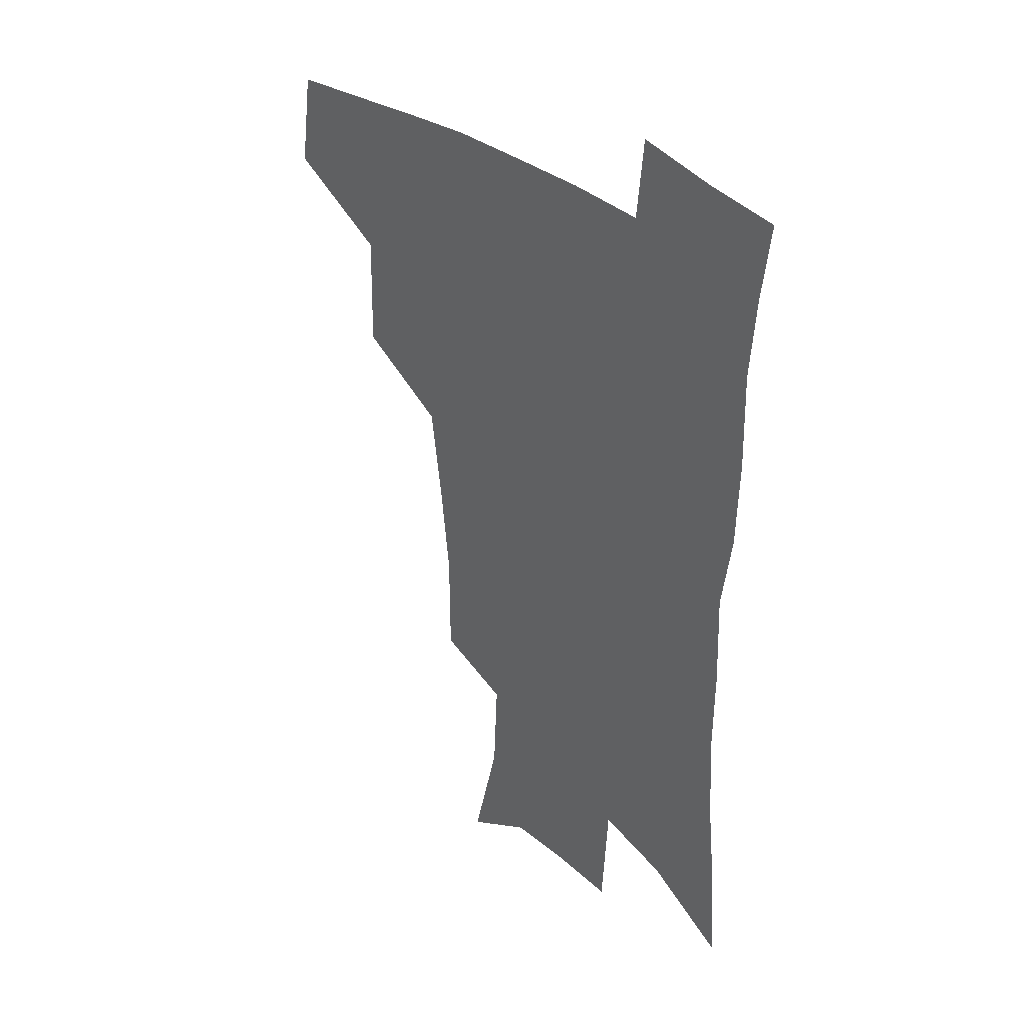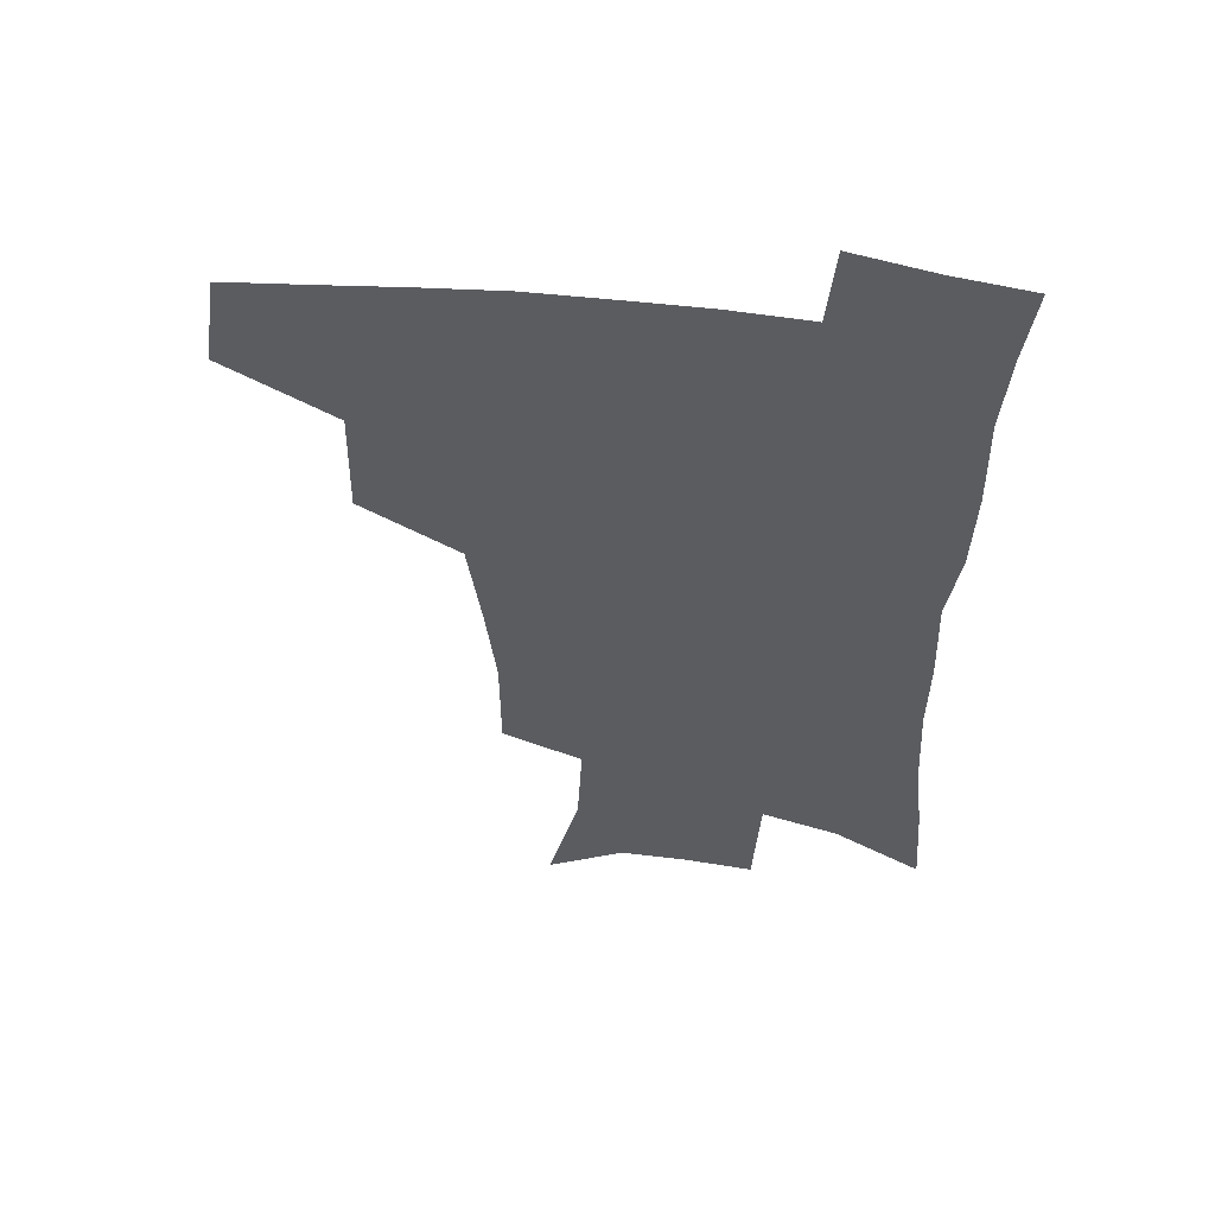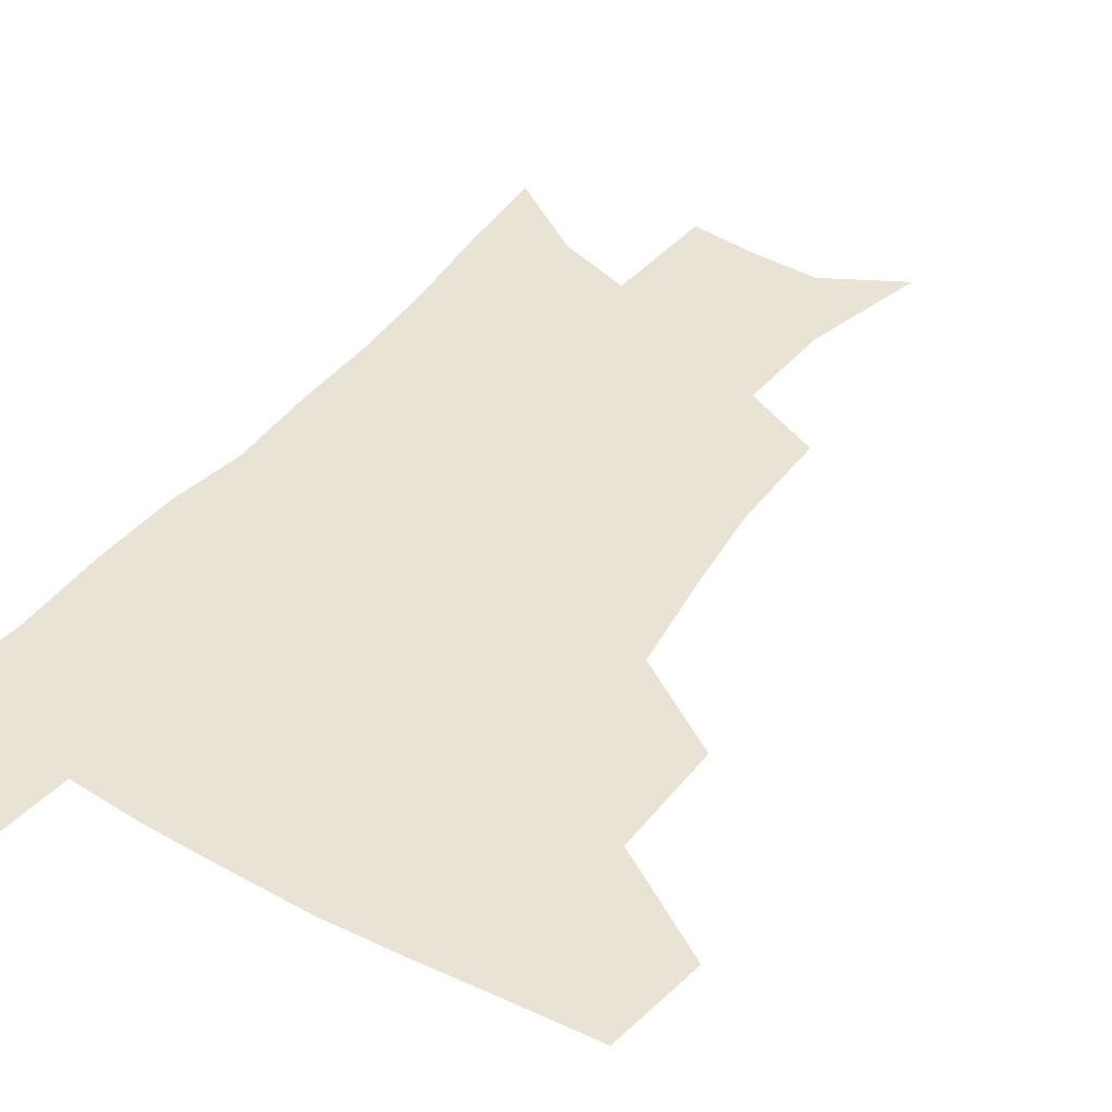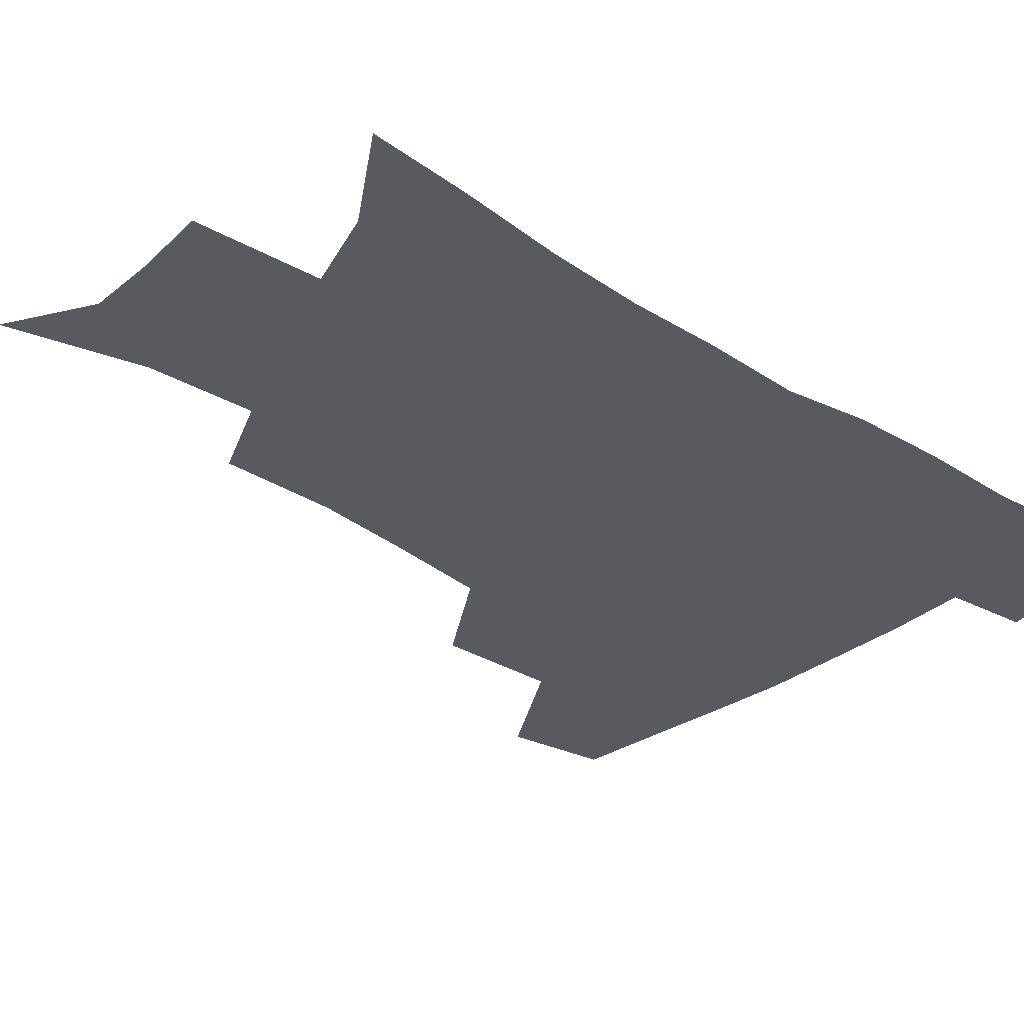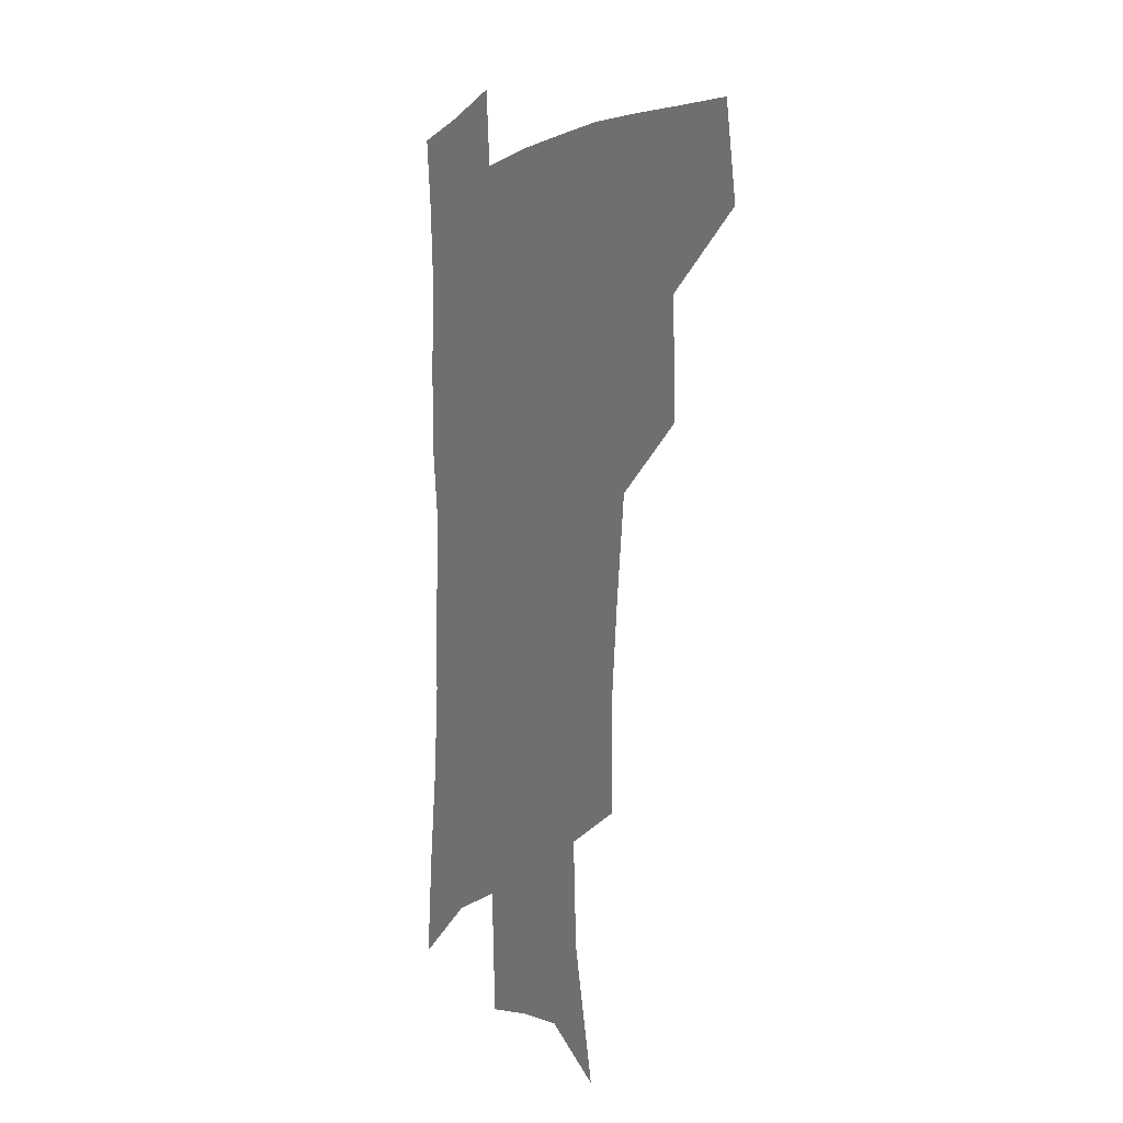
<metadata>
{"format":"obj","ext":"obj","renderer":"f3d","projection":"perspective","resolution":1024,"background":"white","views":[{"elev":35.4,"azim":46.8,"up":"+Y"},{"elev":55.6,"azim":7.0,"up":"+Y"},{"elev":42.3,"azim":-145.9,"up":"+Z"},{"elev":-31.9,"azim":48.3,"up":"+Z"},{"elev":-1.0,"azim":-117.0,"up":"+Y"}]}
</metadata>
<code>
v 481 441.6 0
v 485.9 476.3 0
v 518.6 377 0
v 519.4 418.6 0
v 518.1 450.1 0
v 515.5 479.1 0
v 561.5 247.9 0
v 561.4 287.1 0
v 557.7 320.2 0
v 552.9 355.6 0
v 548.6 388.6 0
v 549.2 424.7 0
v 547.6 453.4 0
v 544.3 481.9 0
v 576.9 154.2 0
v 588 199.4 0
v 589.8 235.6 0
v 587.5 271.2 0
v 585.6 305.3 0
v 582.4 336.3 0
v 579.7 368.4 0
v 578.5 400.5 0
v 577.3 428.8 0
v 576.6 455.9 0
v 573.2 484.3 0
v 604.6 170.1 0
v 611.5 212.2 0
v 611 245.1 0
v 609.8 281.3 0
v 608 311.8 0
v 606 342.6 0
v 604.5 373.1 0
v 604 403.6 0
v 603.5 430.1 0
v 603.4 457.3 0
v 602.5 484.7 0
v 628.9 169.9 0
v 633.5 215.7 0
v 632.9 250.3 0
v 631.7 281.7 0
v 630.3 314.8 0
v 629.3 345.5 0
v 628.8 375.6 0
v 628.8 404.4 0
v 629.5 430.8 0
v 630.3 457.7 0
v 630.4 484.8 0
v 653.6 167.7 0
v 656.1 210.4 0
v 655.1 247.9 0
v 653.6 282 0
v 653 312.1 0
v 652.6 343.1 0
v 652.8 372.9 0
v 653.4 402 0
v 654.9 429.4 0
v 656.5 456.8 0
v 658.8 483.3 0
v 661.5 512.7 0
v 683.5 201.8 0
v 679.9 239.2 0
v 677.5 273.7 0
v 675.8 306.8 0
v 677.5 334.5 0
v 677.4 366.2 0
v 678.8 395.5 0
v 680.5 424.9 0
v 682.3 453.9 0
v 685.4 480.4 0
v 690.1 506.9 0
v 714.9 181.6 0
v 712.4 216.1 0
v 708.6 251.9 0
v 706.9 285 0
v 707.3 315.6 0
v 706.1 349.9 0
v 710.5 378 0
v 711.6 410.2 0
v 710.9 445.2 0
v 713.4 474.9 0
v 717.2 503.1 0
f 4 5 1
f 1 5 2
f 5 6 2
f 10 11 3
f 3 11 4
f 11 12 4
f 4 12 5
f 12 13 5
f 5 13 6
f 13 14 6
f 17 18 7
f 7 18 8
f 18 19 8
f 8 19 9
f 19 20 9
f 9 20 10
f 20 21 10
f 10 21 11
f 21 22 11
f 11 22 12
f 22 23 12
f 12 23 13
f 23 24 13
f 13 24 14
f 24 25 14
f 15 26 16
f 26 27 16
f 16 27 17
f 27 28 17
f 17 28 18
f 28 29 18
f 18 29 19
f 29 30 19
f 19 30 20
f 30 31 20
f 20 31 21
f 31 32 21
f 21 32 22
f 32 33 22
f 22 33 23
f 33 34 23
f 23 34 24
f 34 35 24
f 24 35 25
f 35 36 25
f 26 37 27
f 37 38 27
f 27 38 28
f 38 39 28
f 28 39 29
f 39 40 29
f 29 40 30
f 40 41 30
f 30 41 31
f 41 42 31
f 31 42 32
f 42 43 32
f 32 43 33
f 43 44 33
f 33 44 34
f 44 45 34
f 34 45 35
f 45 46 35
f 35 46 36
f 46 47 36
f 37 48 38
f 48 49 38
f 38 49 39
f 49 50 39
f 39 50 40
f 50 51 40
f 40 51 41
f 51 52 41
f 41 52 42
f 52 53 42
f 42 53 43
f 53 54 43
f 43 54 44
f 54 55 44
f 44 55 45
f 55 56 45
f 45 56 46
f 56 57 46
f 46 57 47
f 57 58 47
f 49 60 50
f 60 61 50
f 50 61 51
f 61 62 51
f 51 62 52
f 62 63 52
f 52 63 53
f 63 64 53
f 53 64 54
f 64 65 54
f 54 65 55
f 65 66 55
f 55 66 56
f 66 67 56
f 56 67 57
f 67 68 57
f 57 68 58
f 68 69 58
f 58 69 59
f 69 70 59
f 60 71 61
f 71 72 61
f 61 72 62
f 72 73 62
f 62 73 63
f 73 74 63
f 63 74 64
f 74 75 64
f 64 75 65
f 75 76 65
f 65 76 66
f 76 77 66
f 66 77 67
f 77 78 67
f 67 78 68
f 78 79 68
f 68 79 69
f 79 80 69
f 69 80 70
f 80 81 70

</code>
